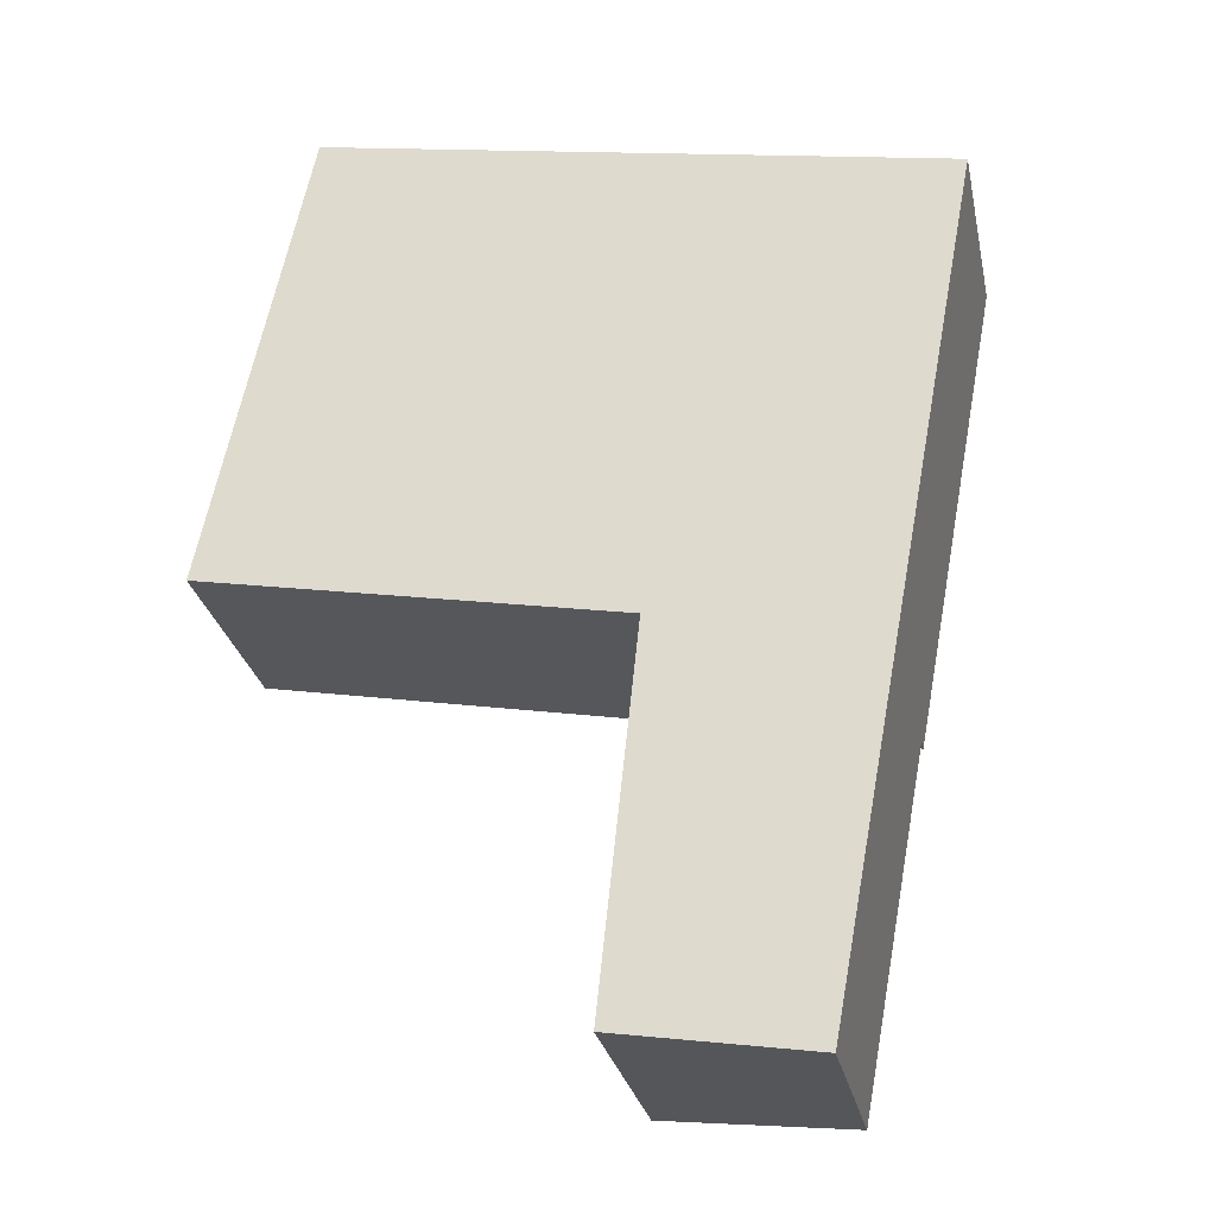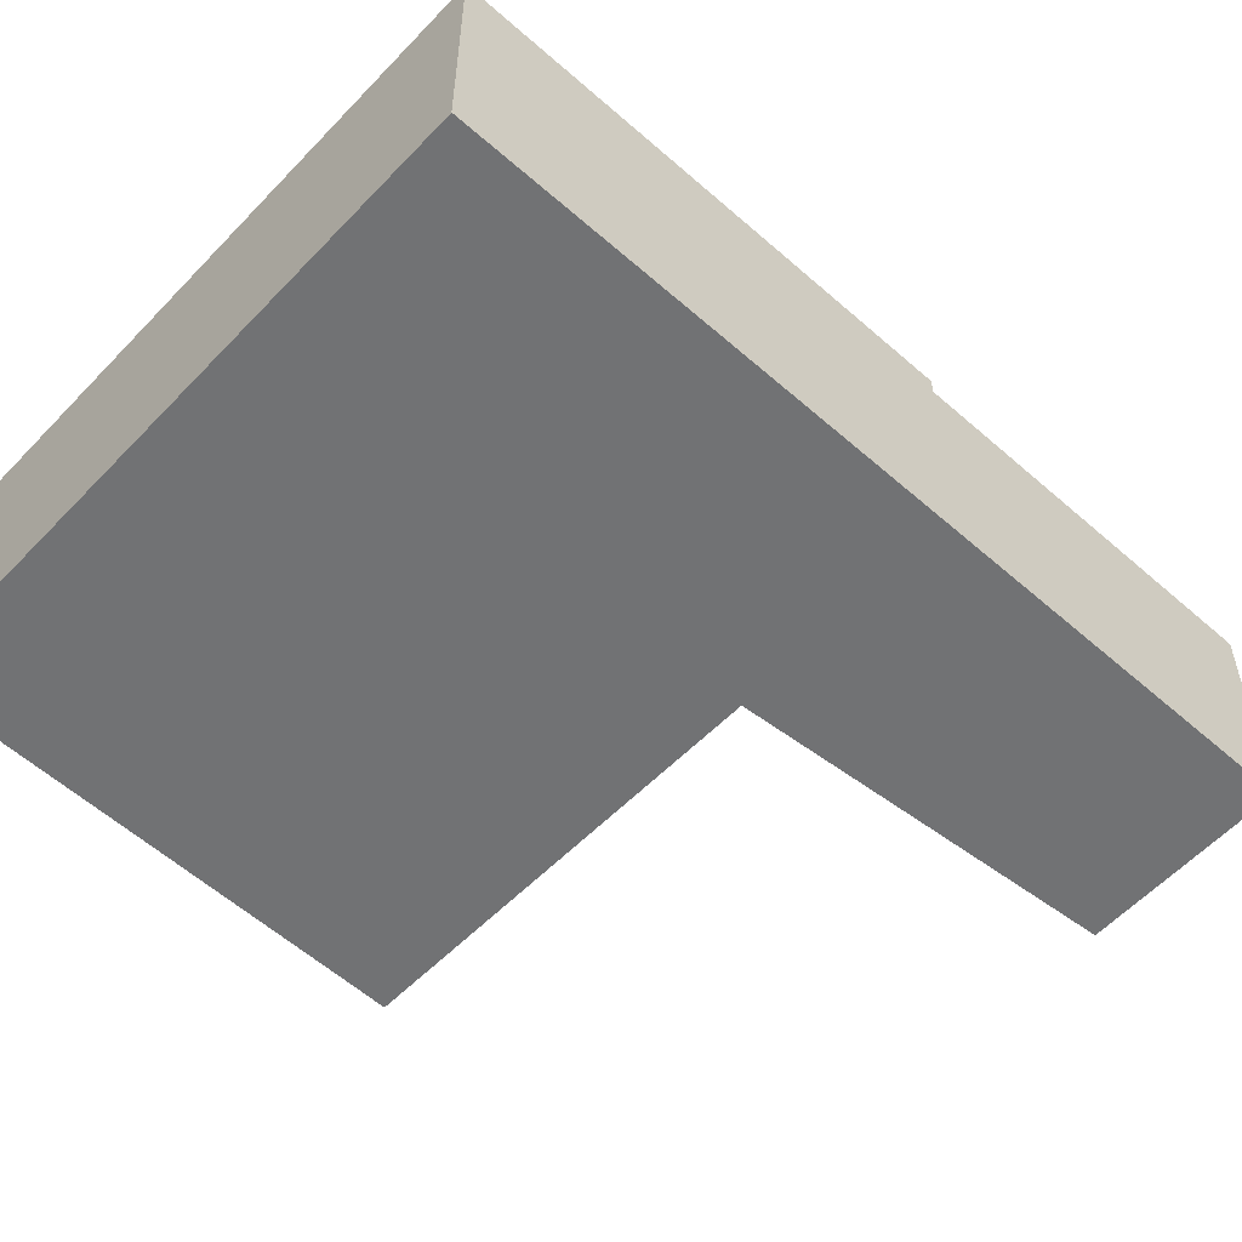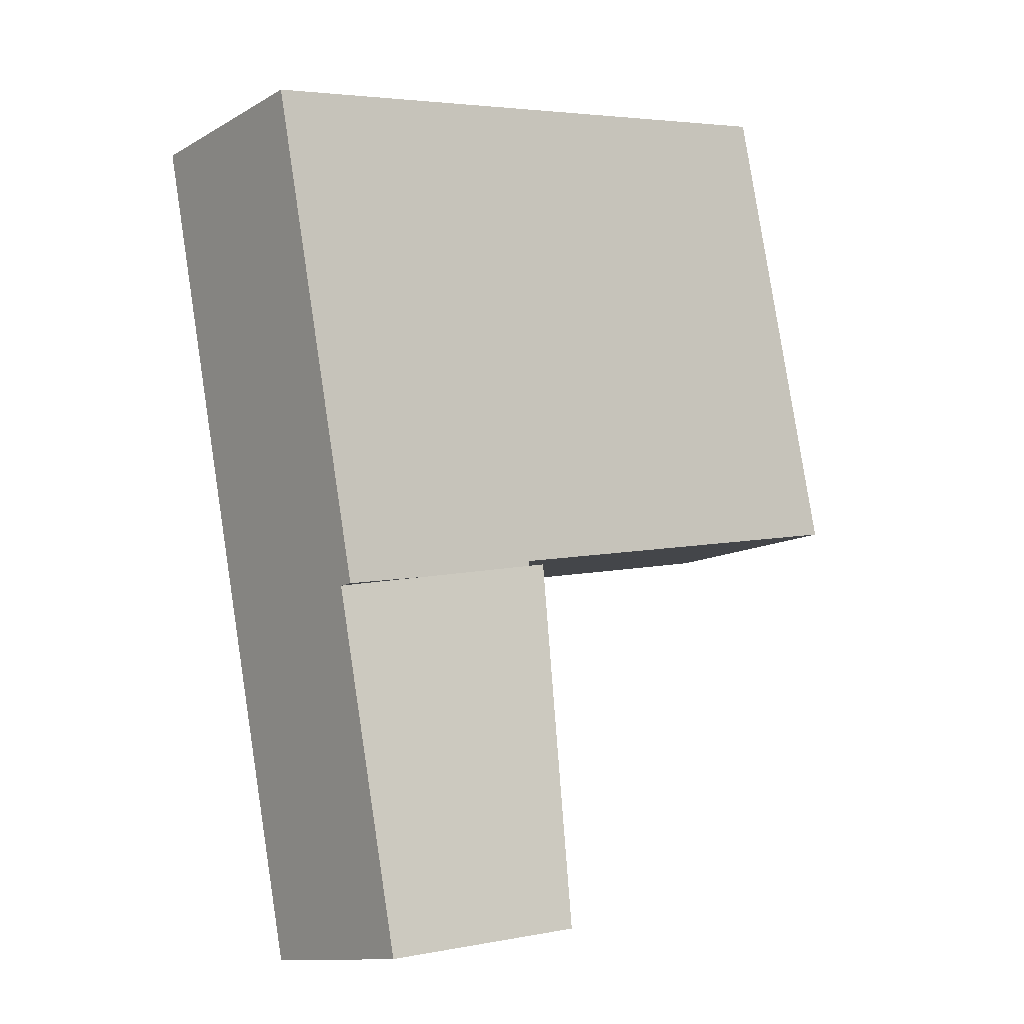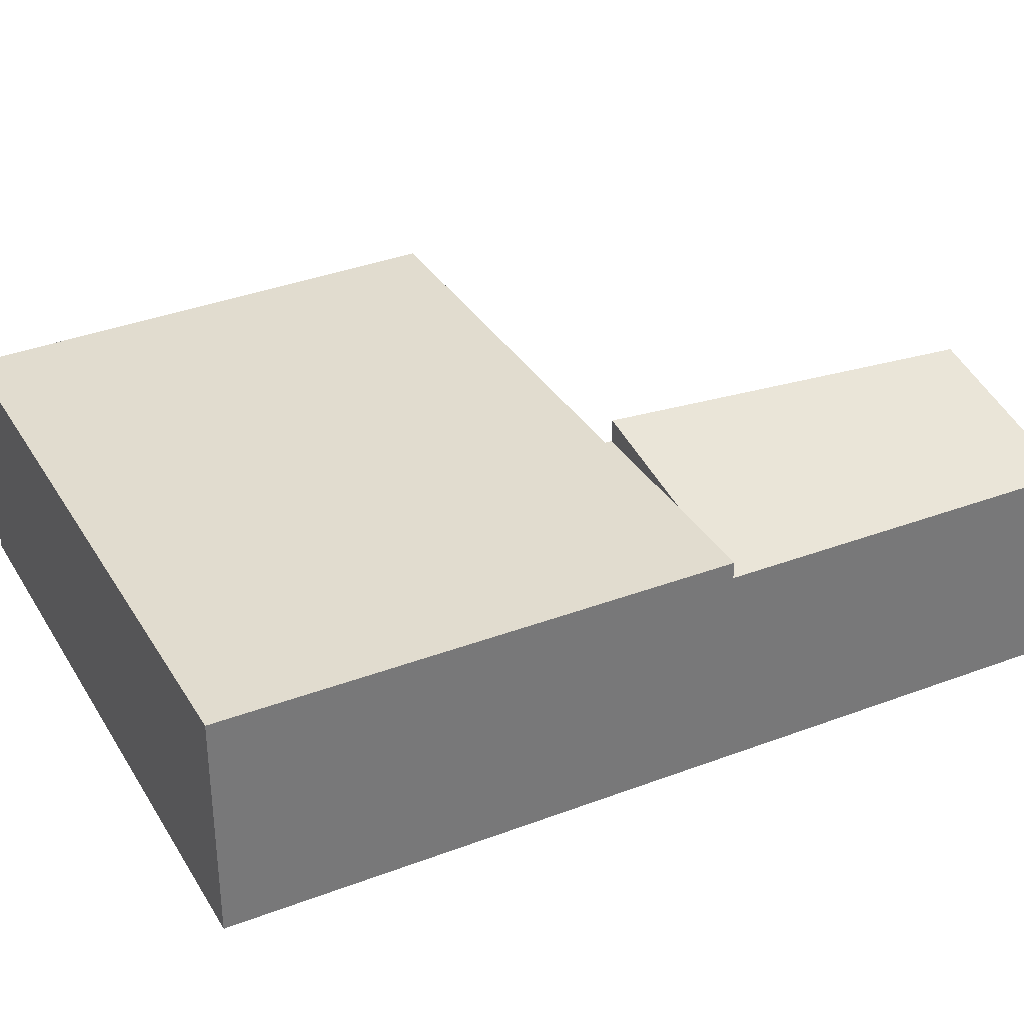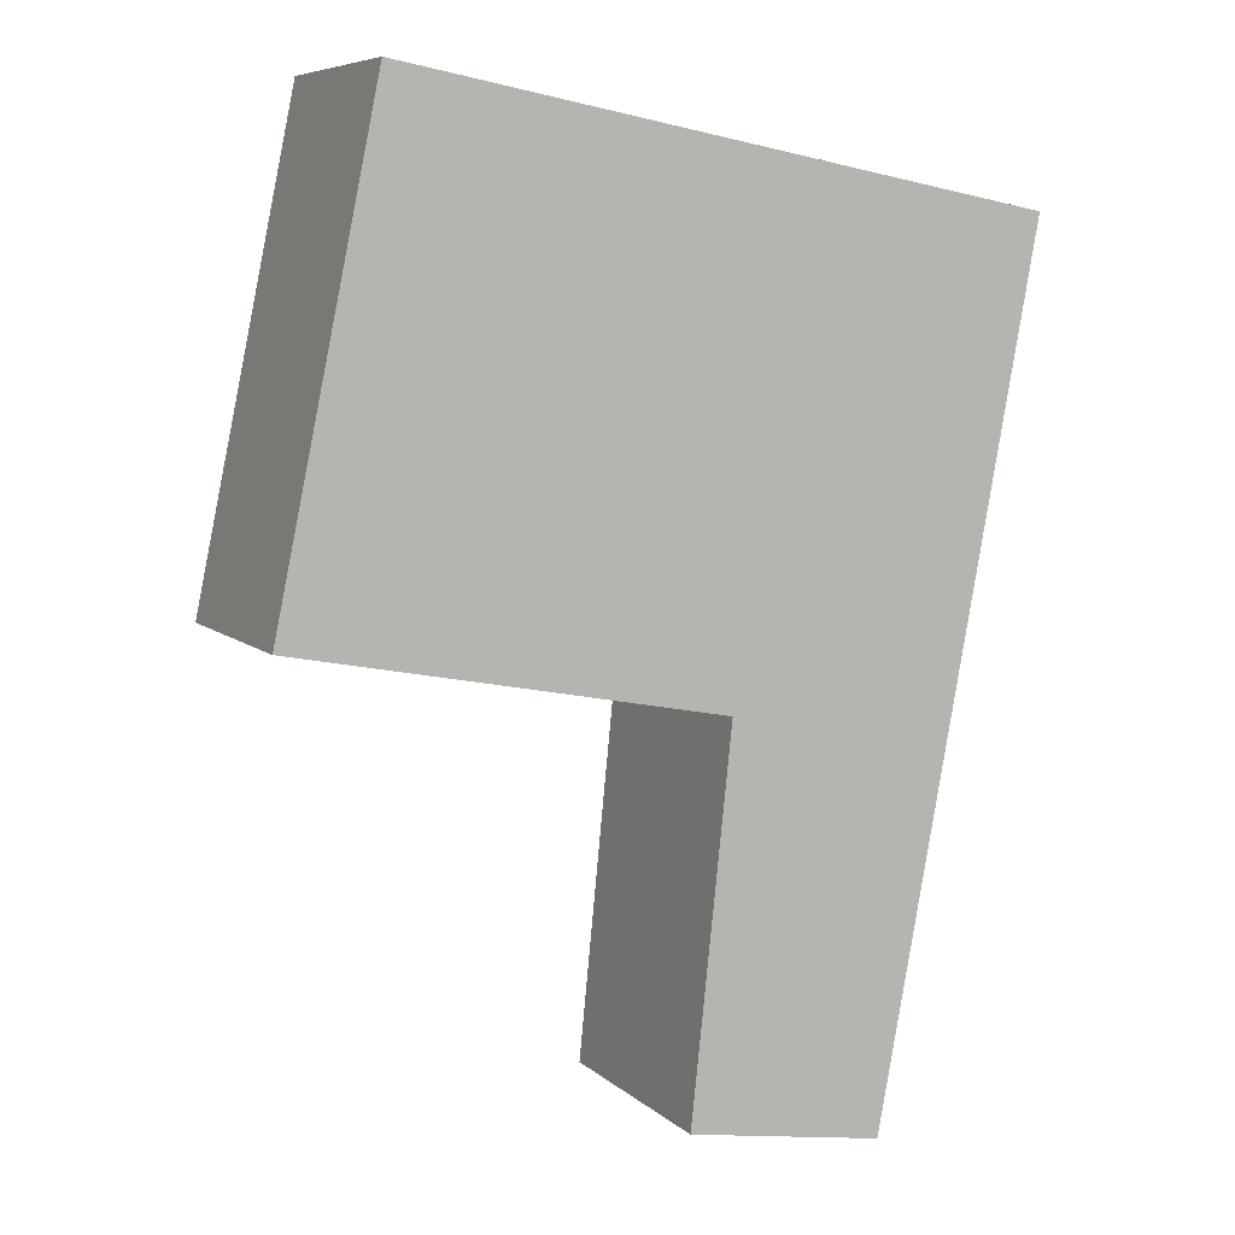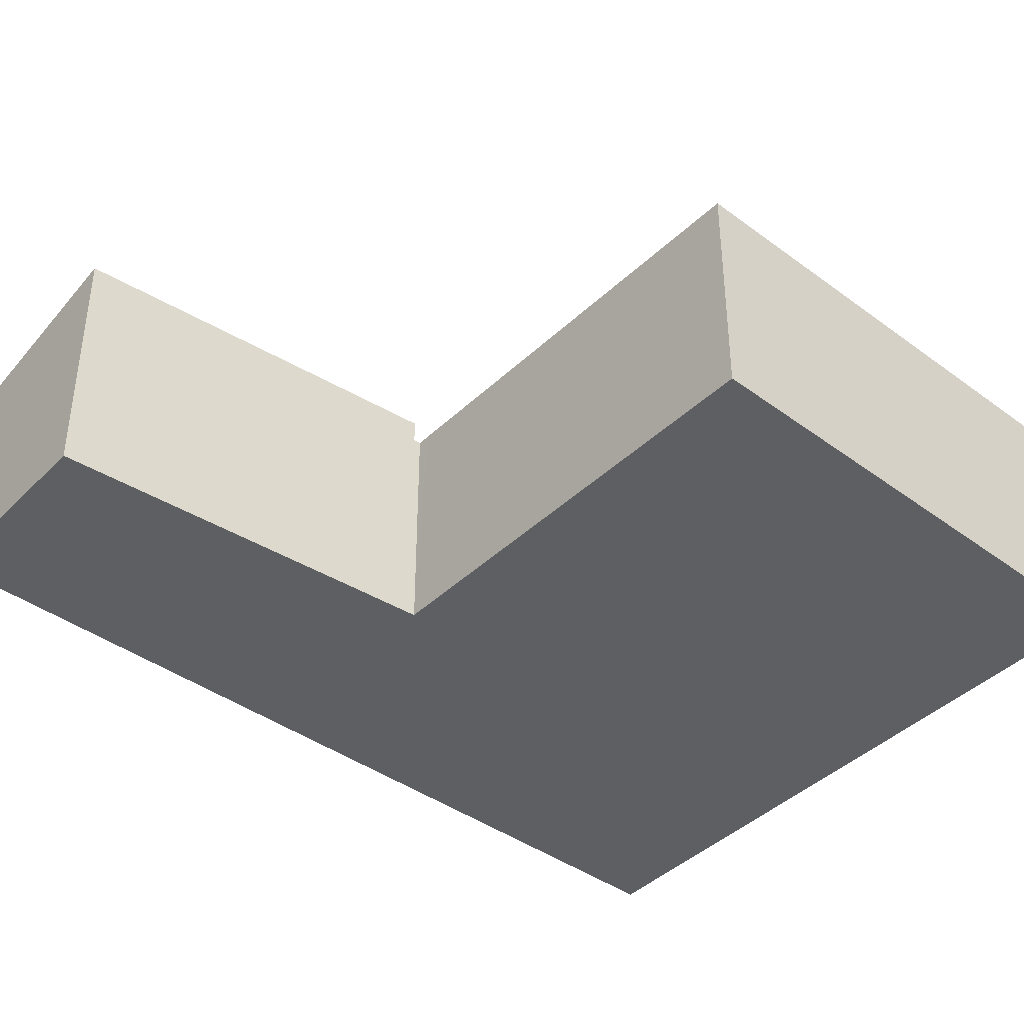
<metadata>
{"format":"obj","ext":"obj","renderer":"f3d","projection":"perspective","resolution":1024,"background":"white","views":[{"elev":-28.3,"azim":11.8,"up":"+Z"},{"elev":-55.5,"azim":57.8,"up":"+Y"},{"elev":-12.1,"azim":142.8,"up":"+Z"},{"elev":34.2,"azim":73.5,"up":"+Y"},{"elev":7.3,"azim":-25.0,"up":"+Z"},{"elev":-41.3,"azim":-120.4,"up":"+Y"}]}
</metadata>
<code>
v  1.383 3.105 6.635
v  5.643 3.105 -1.074
v  0 3.105 1.901e-16
v  6.892 3.105 5.624
v  5.821 3.105 -1.108
v  7.584 3.105 -1.528
v  8.867 3.105 -1.764
v  10.13 3.105 5.029
v  5.811 3.105 -1.203
v  10.13 -3.079e-16 5.029
v  8.867 1.08e-16 -1.764
v  5.811 7.366e-17 -1.203
v  7.584 9.356e-17 -1.528
v  5.821 6.785e-17 -1.108
v  0 0 0
v  5.643 6.576e-17 -1.074
v  1.383 -4.063e-16 6.635
v  6.892 -3.444e-16 5.624
v  7.94 2.874 -6.733
v  8.867 2.874 -1.764
v  5.811 3.425 -1.203
v  5.265 3.354 -6.304
v  5.265 3.86e-16 -6.304
v  7.94 4.123e-16 -6.733
g defaultobject
f 1 2 3
f 2 1 4
f 2 4 5
f 5 4 6
f 6 4 7
f 7 4 8
f 6 9 5
f 10 7 8
f 7 10 11
f 11 6 7
f 6 11 9
f 9 11 12
f 12 11 13
f 14 2 5
f 2 14 3
f 3 14 15
f 15 14 16
f 12 5 9
f 5 12 14
f 15 1 3
f 1 15 17
f 4 10 8
f 10 4 18
f 18 4 1
f 18 1 17
f 15 18 17
f 18 15 16
f 18 16 10
f 10 16 14
f 10 14 12
f 10 12 13
f 10 13 11
f 19 6 20
f 6 19 21
f 21 19 22
f 22 12 21
f 12 22 23
f 12 6 21
f 6 12 20
f 20 12 11
f 11 12 13
f 11 19 20
f 19 11 24
f 19 23 22
f 23 19 24
f 24 12 23
f 12 24 11
f 12 11 13

</code>
